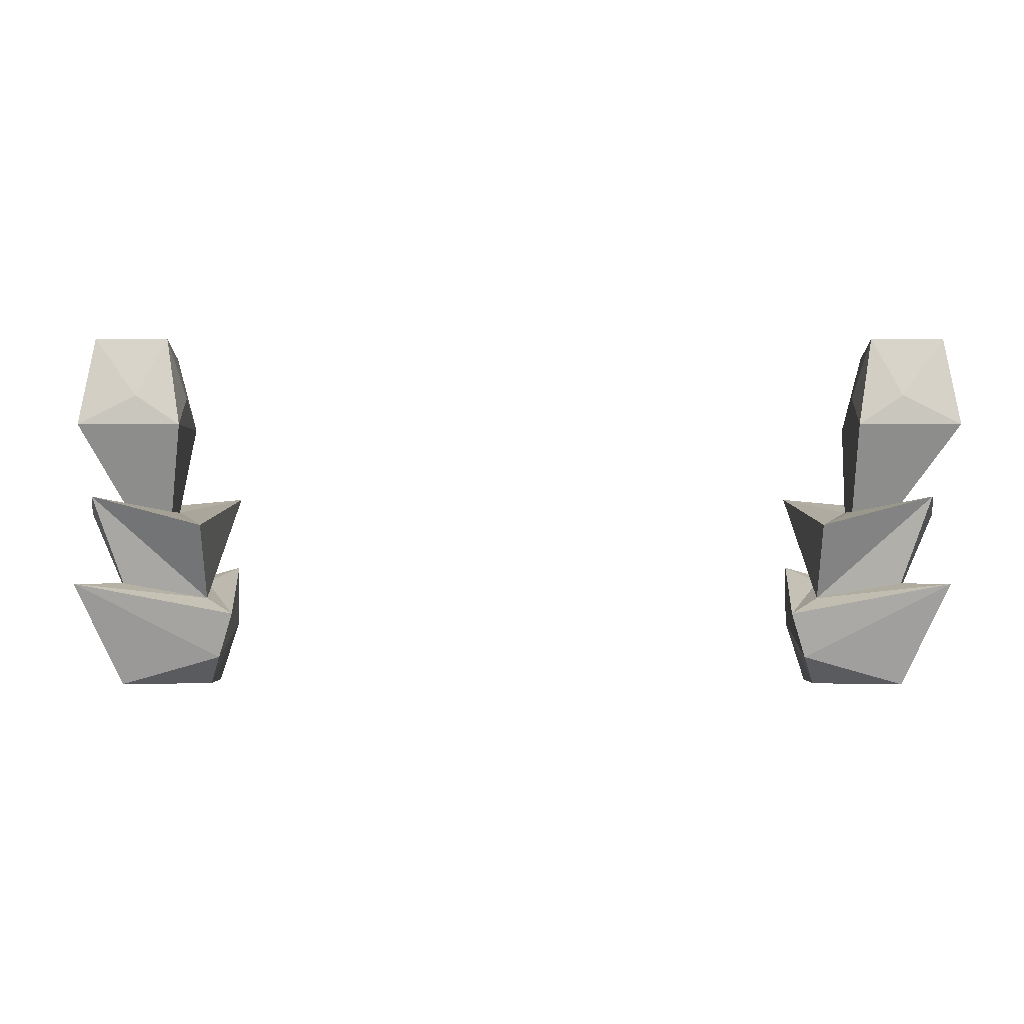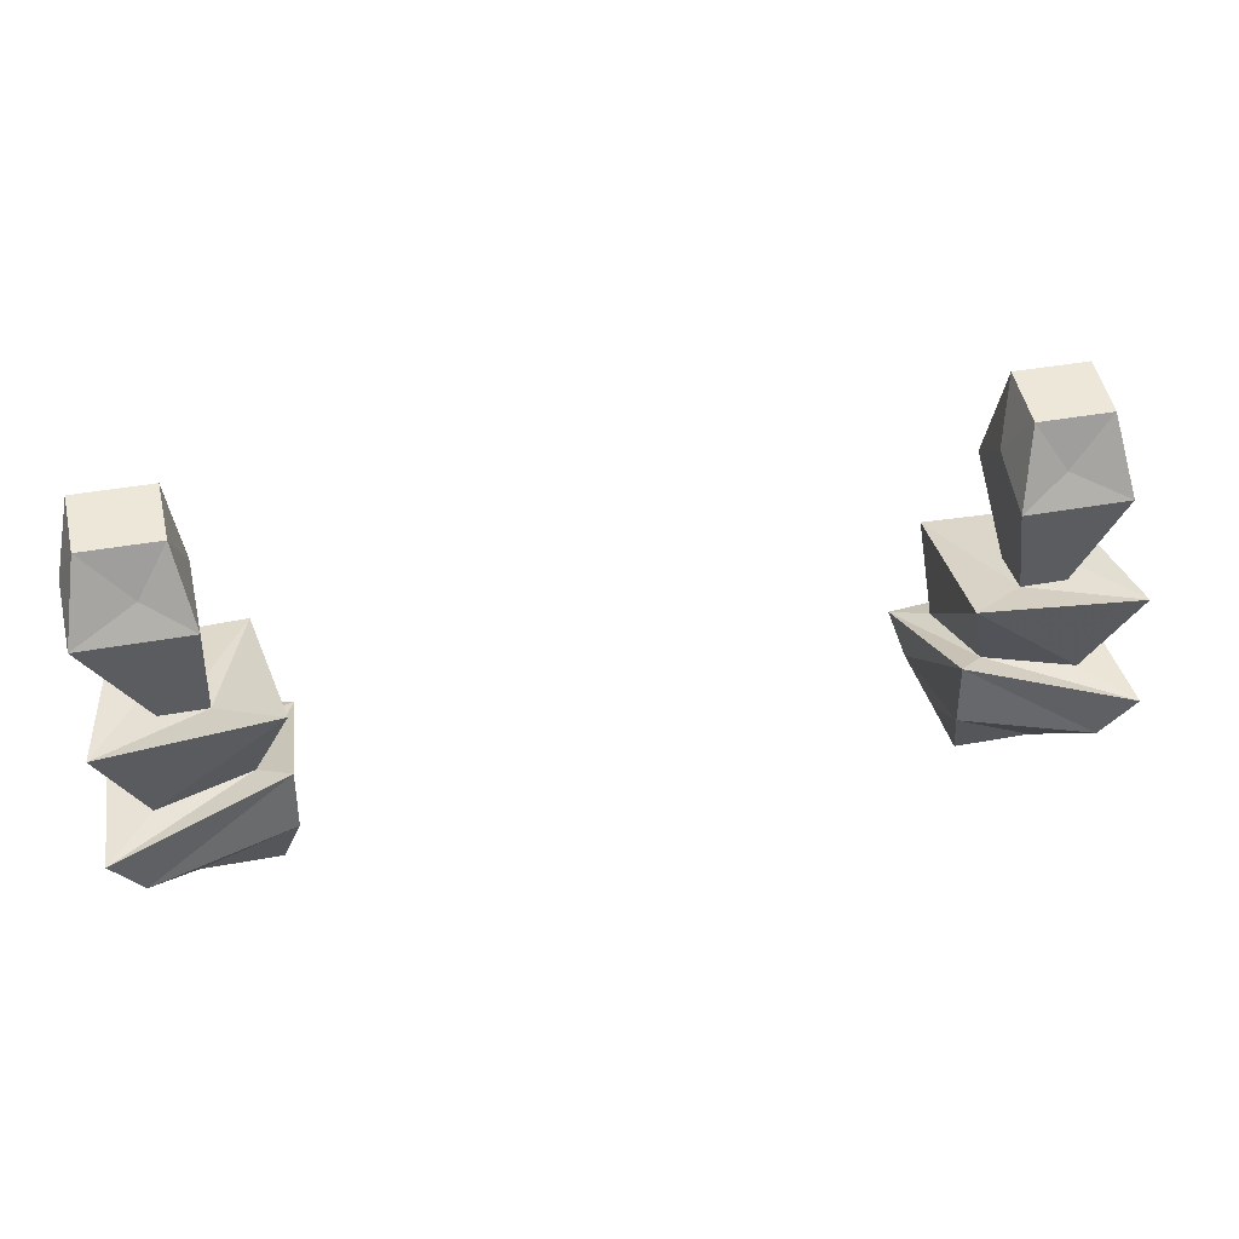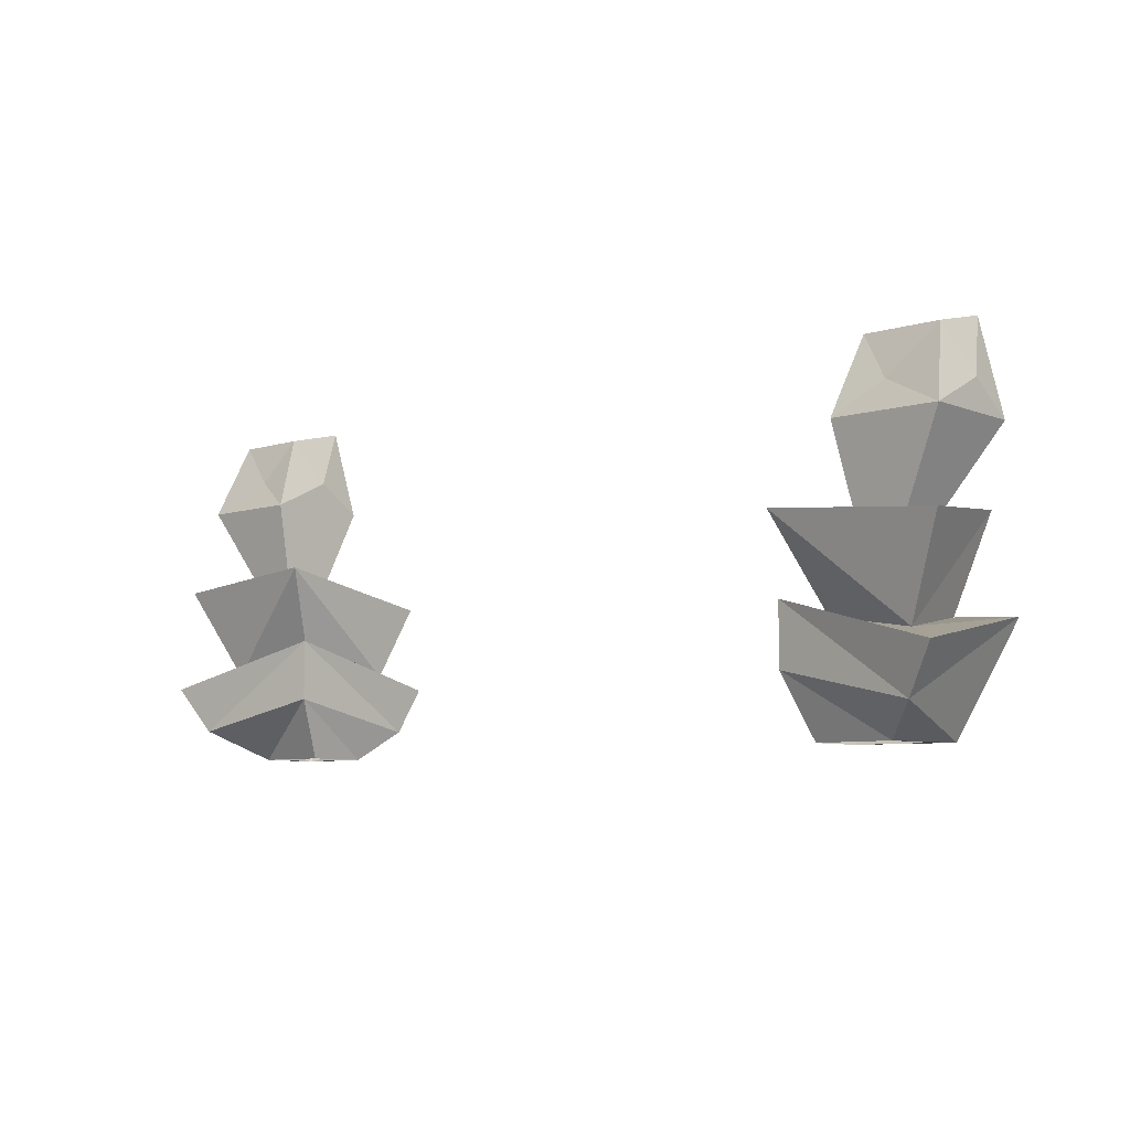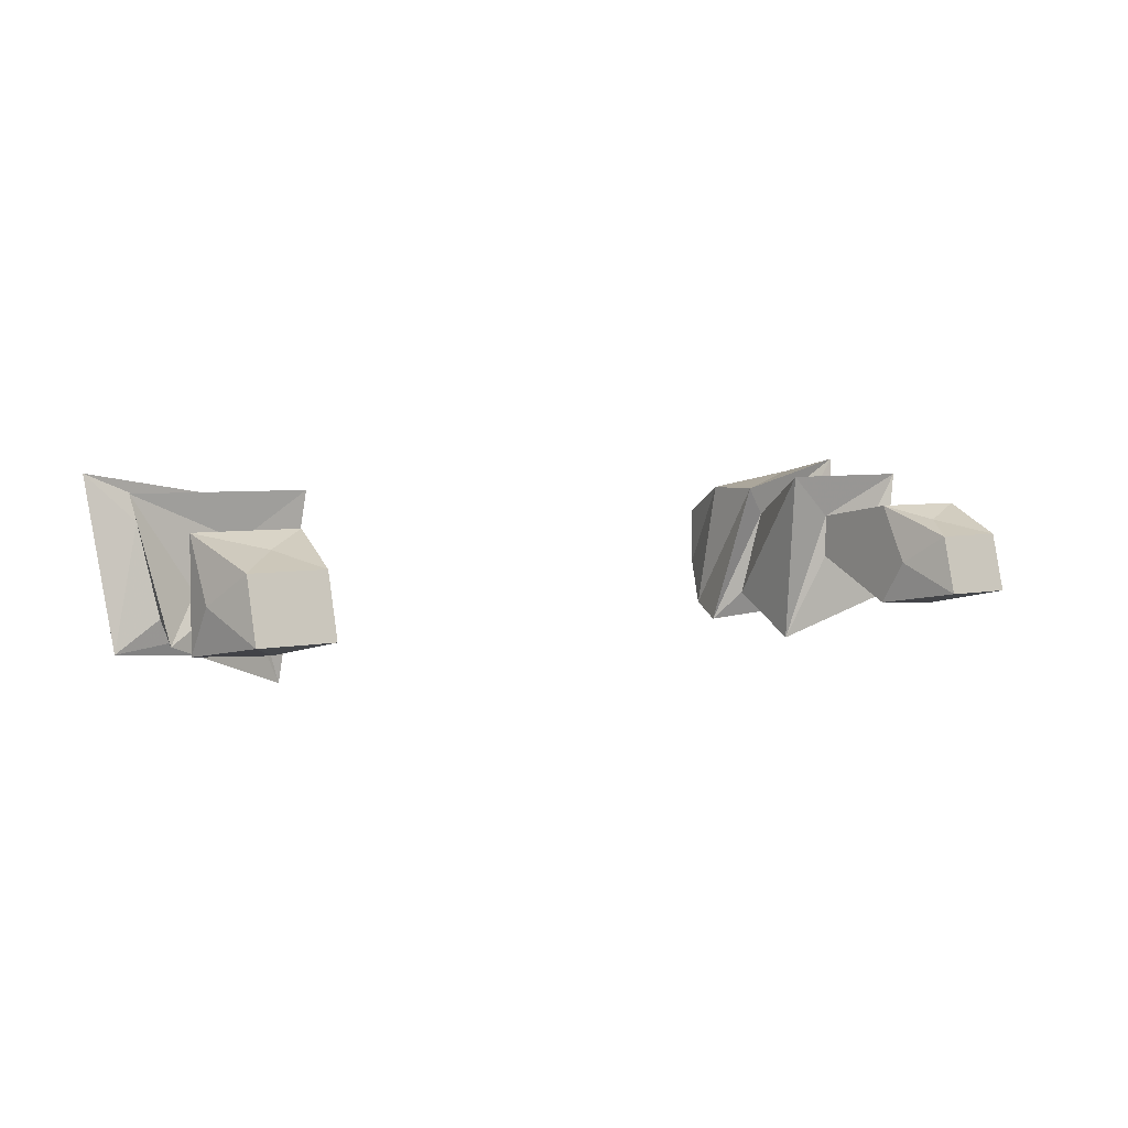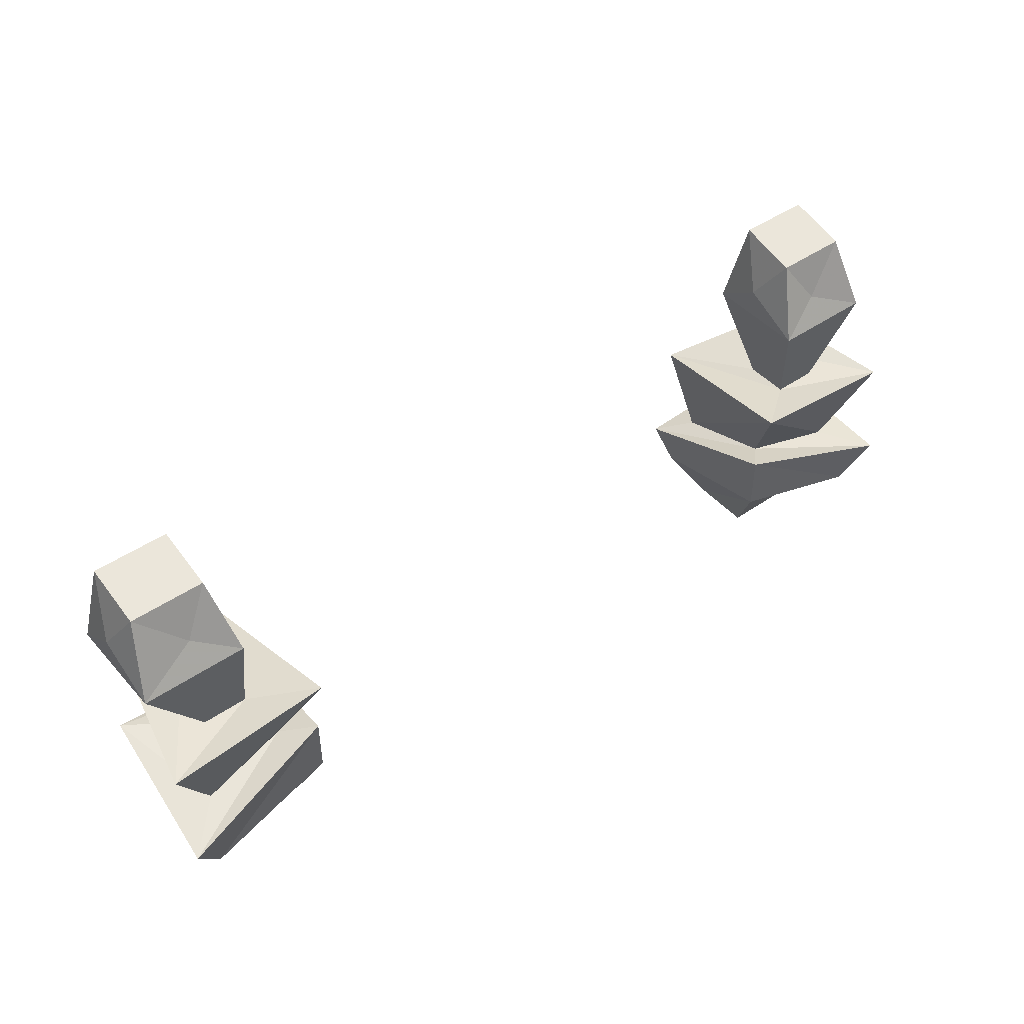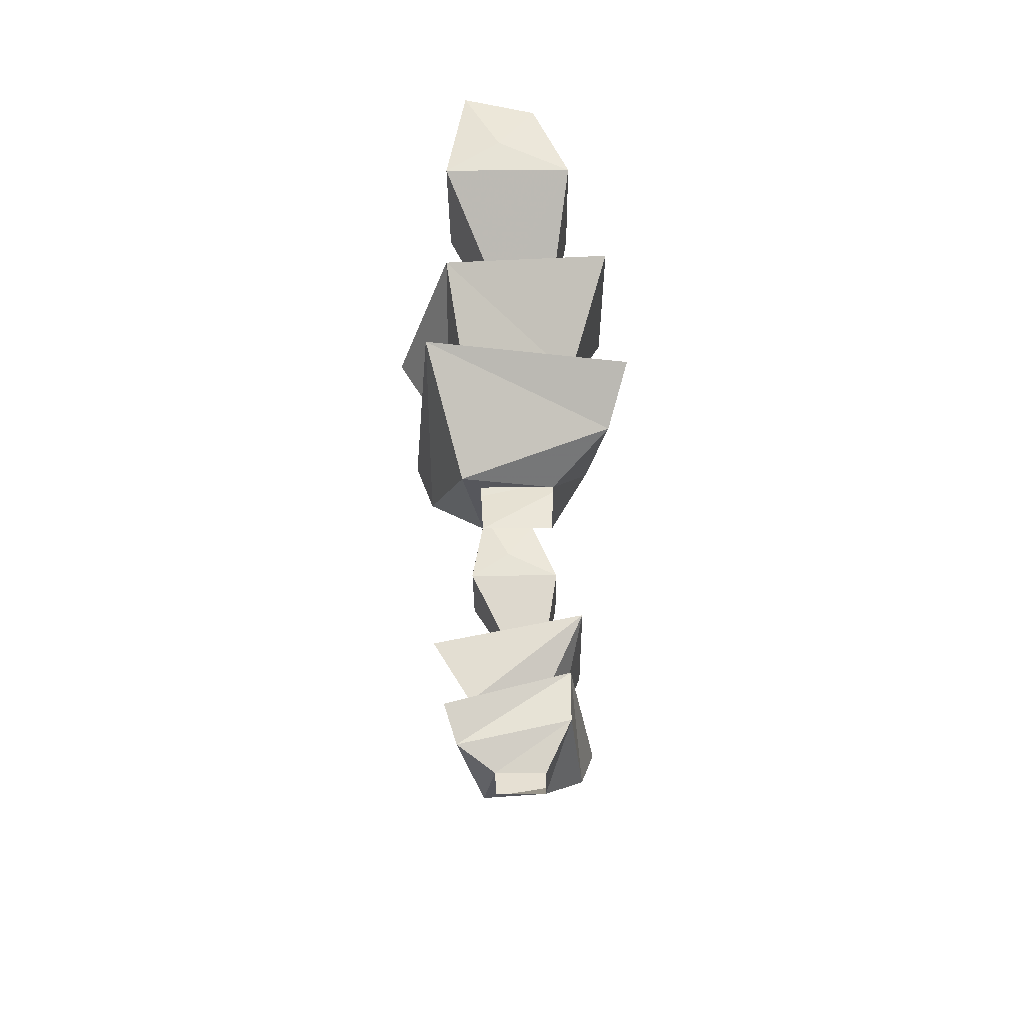
<metadata>
{"format":"obj","ext":"obj","renderer":"f3d","projection":"perspective","resolution":1024,"background":"white","views":[{"elev":-1.1,"azim":-179.8,"up":"+Y"},{"elev":37.9,"azim":-13.5,"up":"+Y"},{"elev":-7.2,"azim":41.8,"up":"+Y"},{"elev":4.5,"azim":144.4,"up":"+Z"},{"elev":45.6,"azim":-38.5,"up":"+Y"},{"elev":-27.5,"azim":-89.5,"up":"+Y"}]}
</metadata>
<code>
v -0.2422 -0.7188 0.03906
v -0.2109 -0.7656 0.03125
v -0.1875 -0.7656 0.03125
v -0.1875 -0.7188 0.03906
v -0.2109 -0.7031 0.03125
v -0.2344 -0.6797 0.02344
v -0.2422 -0.7031 0.007812
v -0.2422 -0.7188 -0.01562
v -0.2109 -0.7656 0.007812
v -0.1875 -0.7656 0.007812
v -0.1875 -0.7188 -0.01562
v -0.1875 -0.7031 0.007812
v -0.1953 -0.6797 0.02344
v -0.2344 -0.6719 -0.007812
v -0.2109 -0.7031 -0.01562
v -0.2266 -0.7578 -0.01562
v -0.2422 -0.7656 0.05469
v -0.1562 -0.7578 0.05469
v -0.1641 -0.7734 -0.03906
v -0.1641 -0.8125 -0.01562
v -0.2109 -0.8047 -0.007812
v -0.2188 -0.8125 0.03906
v -0.1719 -0.8047 0.03125
v -0.1953 -0.6719 -0.007812
v -0.2344 -0.8047 -0.02344
v -0.2422 -0.8203 0.0625
v -0.1484 -0.8203 -0.03125
v -0.1562 -0.8438 -0.02344
v -0.2109 -0.8594 -0.007812
v -0.2266 -0.8438 0.05469
v -0.1562 -0.7969 0.04688
v -0.1641 -0.8594 0
v -0.2031 -0.8594 0
v -0.2031 -0.8594 0.03125
v -0.1562 -0.8281 0.04688
v -0.1641 -0.8594 0.03125
v 0.2109 -0.7656 0.03125
v 0.2344 -0.7188 0.03906
v 0.1797 -0.7188 0.03906
v 0.1875 -0.7656 0.03125
v 0.2109 -0.7656 0.007812
v 0.2344 -0.7188 -0.01562
v 0.2344 -0.7031 0.007812
v 0.2266 -0.6797 0.02344
v 0.2031 -0.7031 0.03125
v 0.1875 -0.6797 0.02344
v 0.1797 -0.7031 0.007812
v 0.1797 -0.7188 -0.01562
v 0.1875 -0.7656 0.007812
v 0.2031 -0.7031 -0.01562
v 0.2266 -0.6719 -0.007812
v 0.1875 -0.6719 -0.007812
v 0.2188 -0.8125 0.03906
v 0.2109 -0.8047 -0.007812
v 0.2266 -0.7578 -0.01562
v 0.2422 -0.7656 0.05469
v 0.1562 -0.7578 0.05469
v 0.1719 -0.8047 0.03125
v 0.2422 -0.8203 0.0625
v 0.2344 -0.8047 -0.02344
v 0.1641 -0.8125 -0.01562
v 0.1641 -0.7734 -0.03906
v 0.1484 -0.8203 -0.03125
v 0.1562 -0.7969 0.04688
v 0.2266 -0.8438 0.05469
v 0.2109 -0.8594 -0.007812
v 0.1562 -0.8438 -0.02344
v 0.2031 -0.8594 0
v 0.1641 -0.8594 0
v 0.1562 -0.8281 0.04688
v 0.2031 -0.8594 0.03125
v 0.1641 -0.8594 0.03125
f 1 2 3
f 1 3 4
f 1 4 5
f 2 9 10
f 2 10 3
f 8 15 11
f 8 11 9
f 9 11 10
f 37 38 39
f 37 39 40
f 37 40 41
f 38 45 39
f 40 49 41
f 41 49 42
f 42 49 48
f 42 48 50
f 1 5 6
f 1 6 7
f 4 12 13
f 4 13 5
f 7 14 8
f 8 14 15
f 16 19 20
f 16 22 17
f 17 22 18
f 18 20 19
f 15 24 11
f 11 24 12
f 25 28 29
f 25 29 30
f 30 35 31
f 31 35 28
f 38 43 44
f 38 44 45
f 39 45 46
f 39 46 47
f 42 50 51
f 42 51 43
f 52 50 48
f 52 48 47
f 53 55 56
f 53 56 57
f 55 61 62
f 57 62 61
f 60 65 66
f 60 66 67
f 67 70 64
f 65 64 70
f 1 7 8
f 1 8 9
f 1 9 2
f 3 10 11
f 3 11 4
f 4 11 12
f 5 13 6
f 6 13 14
f 6 14 7
f 16 20 21
f 16 21 22
f 18 22 23
f 18 23 20
f 14 13 24
f 14 24 15
f 12 24 13
f 25 27 28
f 25 30 26
f 26 30 31
f 29 34 30
f 30 34 35
f 31 28 27
f 28 35 32
f 28 32 29
f 34 36 35
f 35 36 32
f 37 41 42
f 37 42 38
f 38 42 43
f 39 47 48
f 39 48 49
f 39 49 40
f 43 51 44
f 44 51 52
f 44 52 46
f 44 46 45
f 50 52 51
f 52 47 46
f 53 54 55
f 53 57 58
f 54 61 55
f 57 61 58
f 59 64 65
f 59 65 60
f 60 67 63
f 66 69 67
f 67 69 70
f 67 64 63
f 66 65 71
f 65 70 71
f 71 70 72
f 72 70 69
f 9 10 16
f 9 16 17
f 9 17 2
f 2 17 3
f 3 17 18
f 3 18 19
f 3 19 10
f 10 19 16
f 25 26 22
f 25 22 21
f 25 21 20
f 25 20 27
f 26 31 23
f 26 23 22
f 31 27 23
f 23 27 20
f 53 58 59
f 53 59 60
f 53 60 54
f 54 60 61
f 55 62 49
f 55 49 41
f 55 41 56
f 56 41 37
f 56 37 40
f 56 40 57
f 57 40 62
f 58 61 63
f 58 63 64
f 58 64 59
f 60 63 61
f 40 49 62
f 29 32 33
f 29 33 34
f 66 68 69
f 66 71 68

</code>
